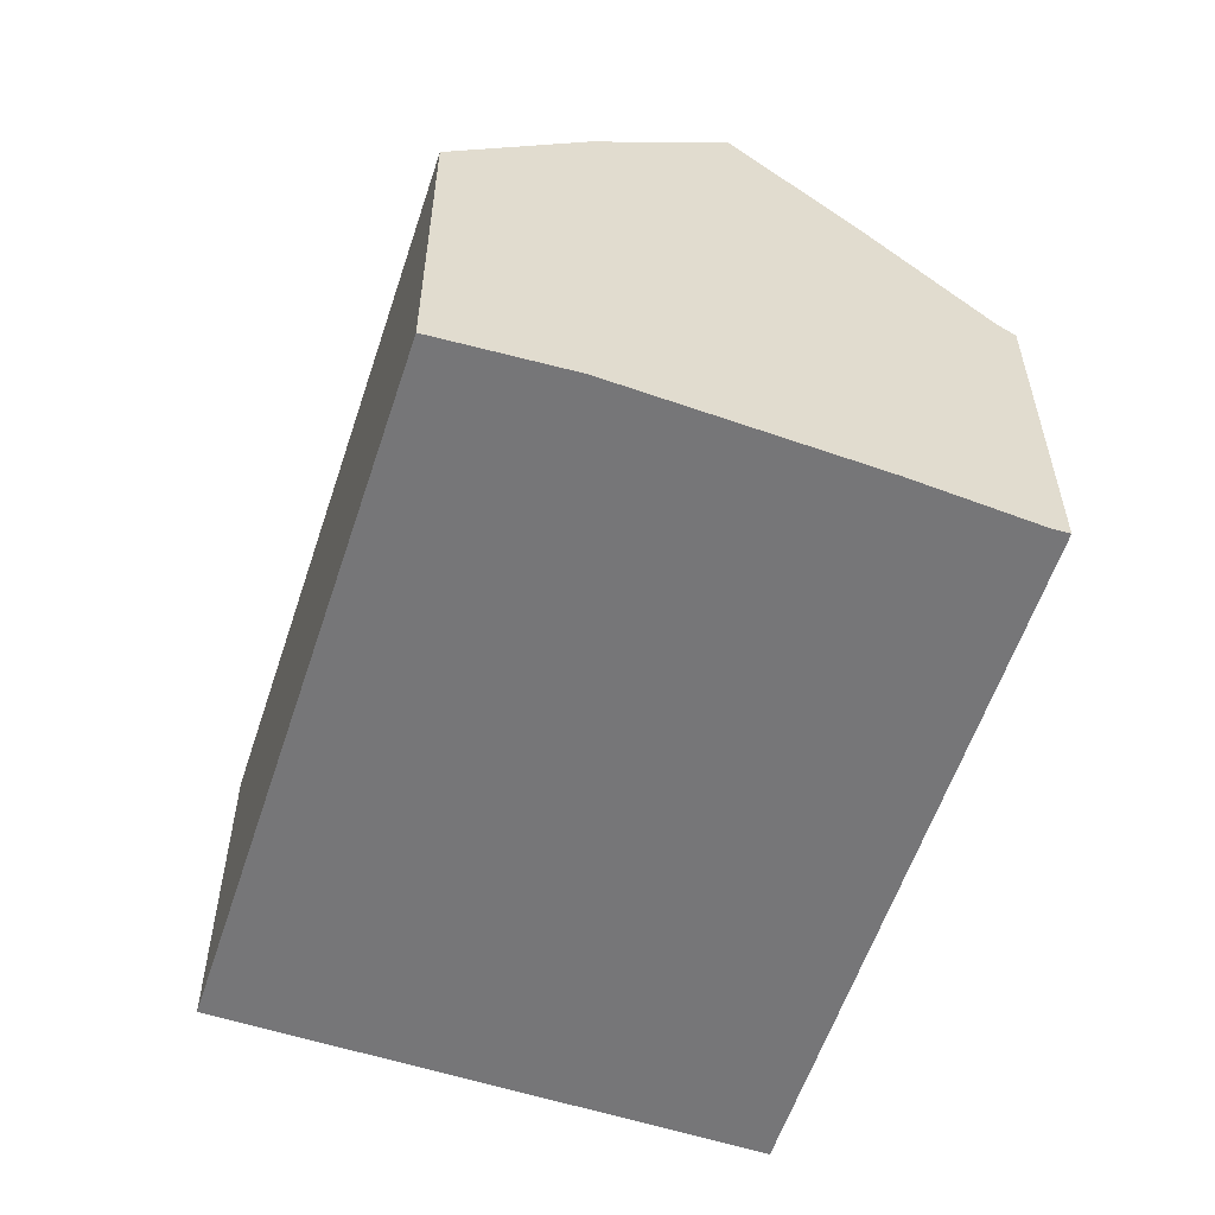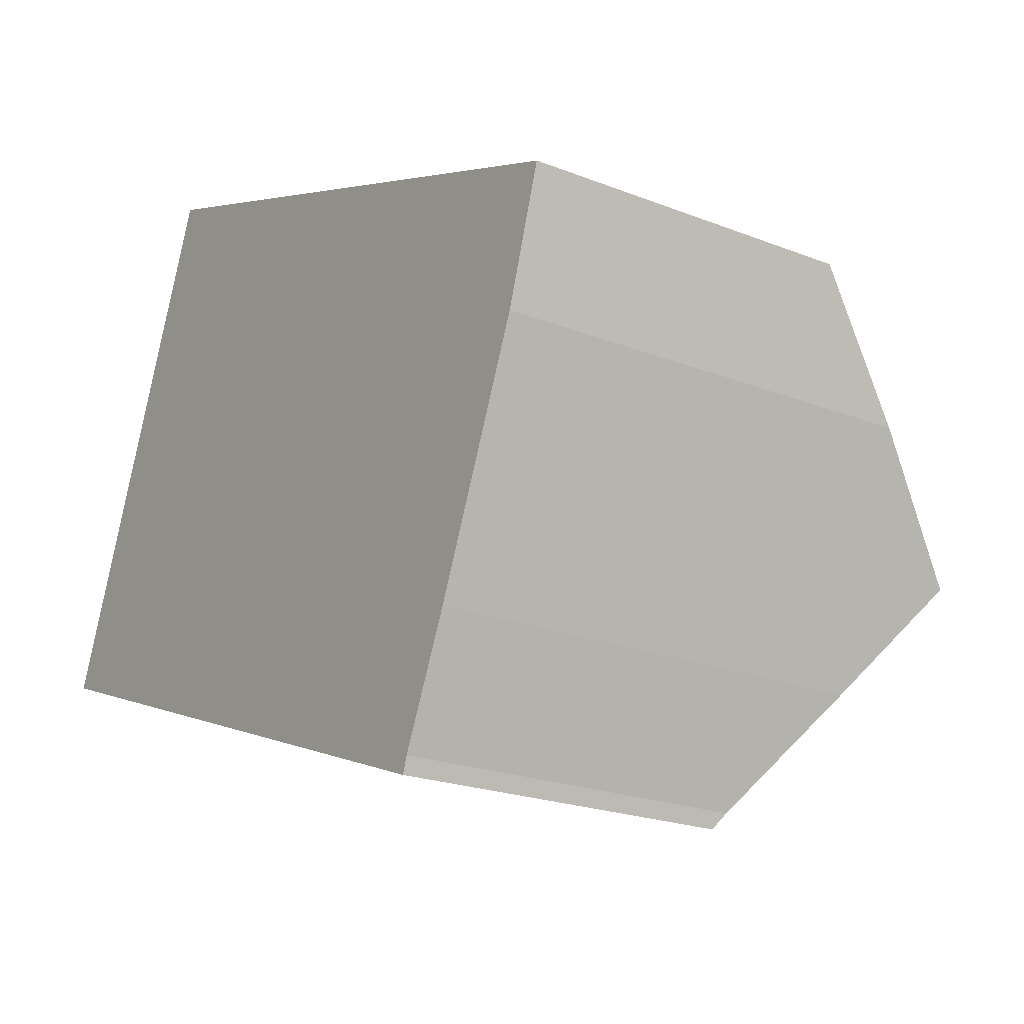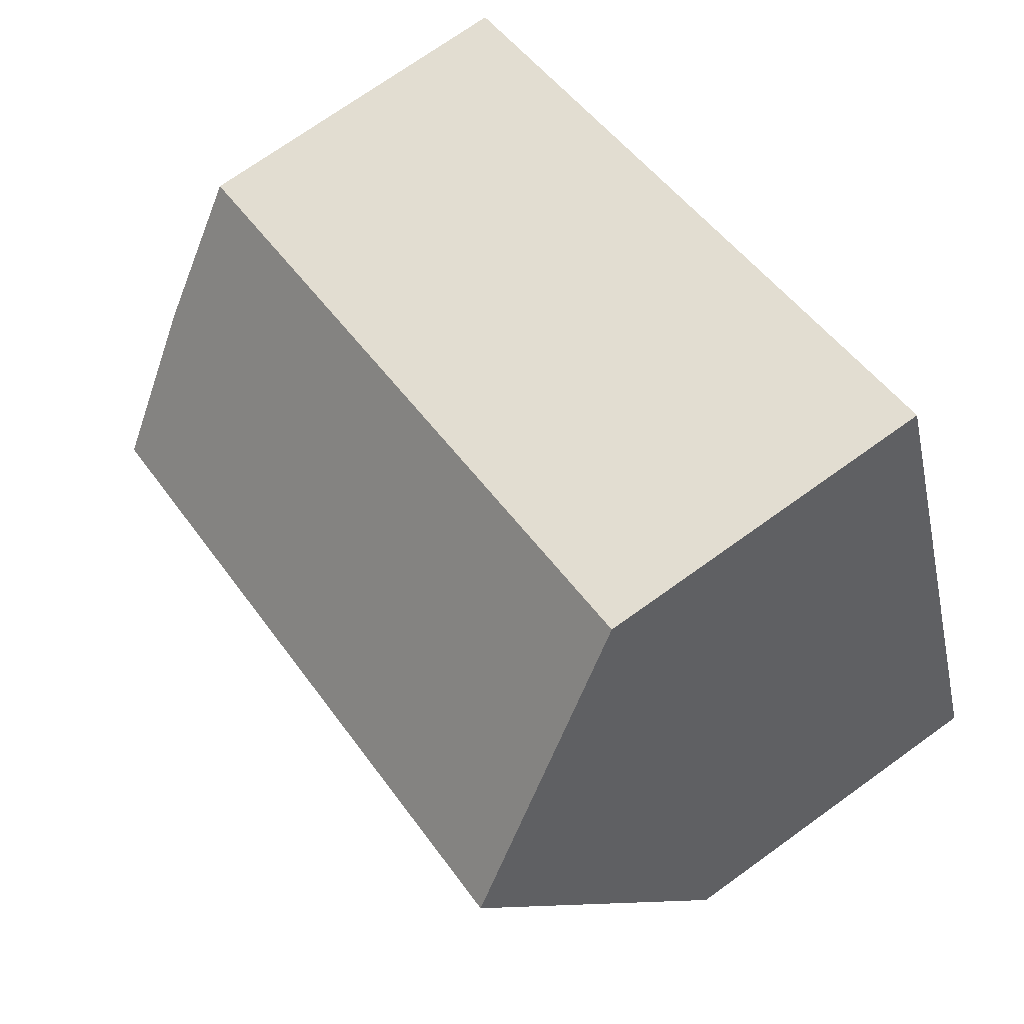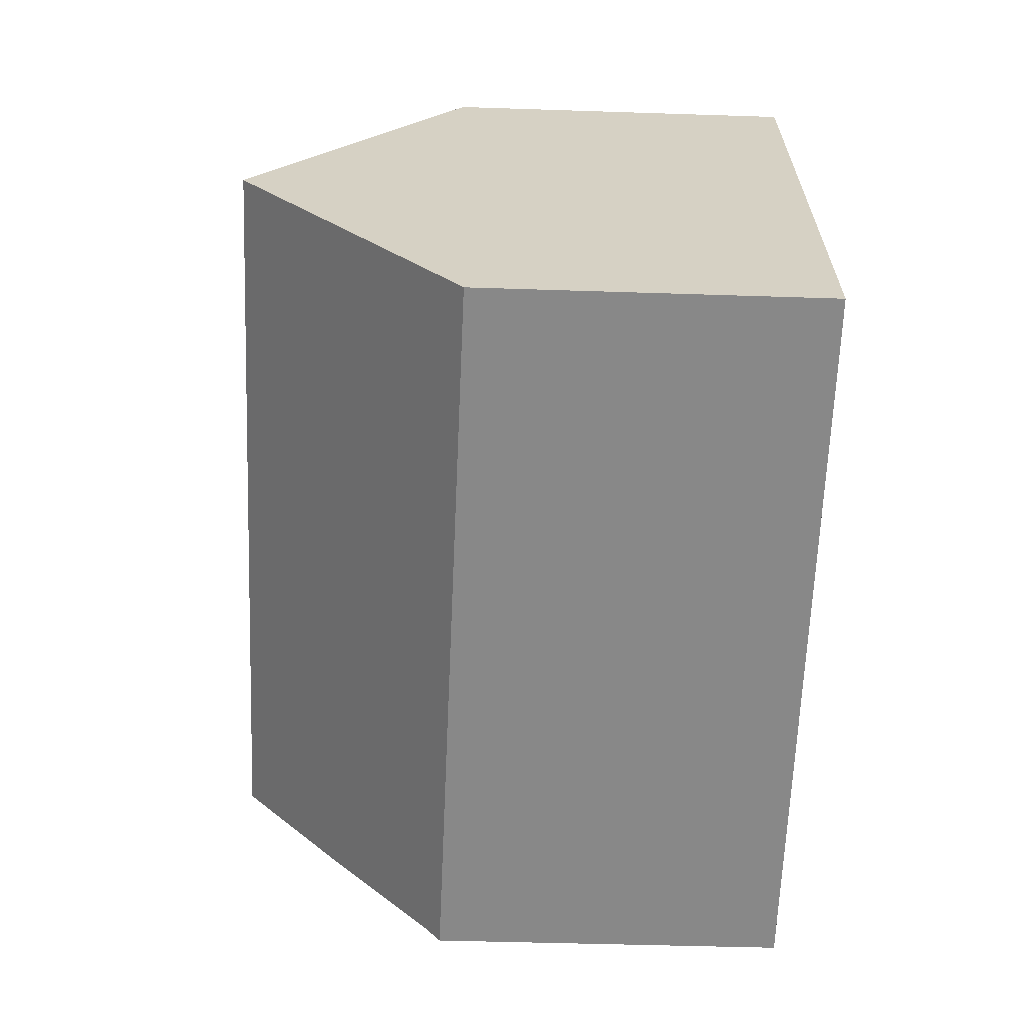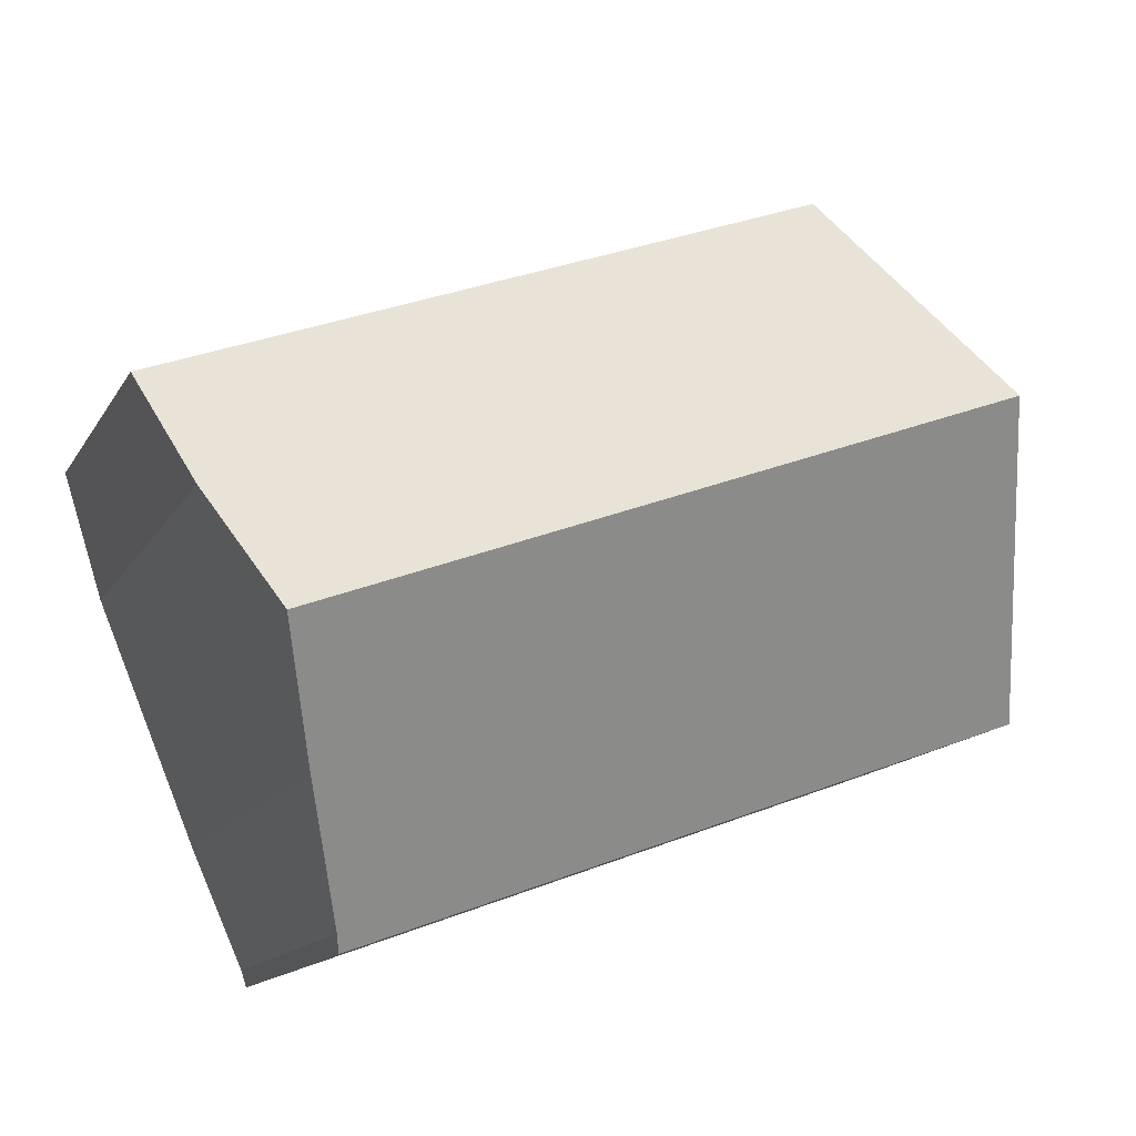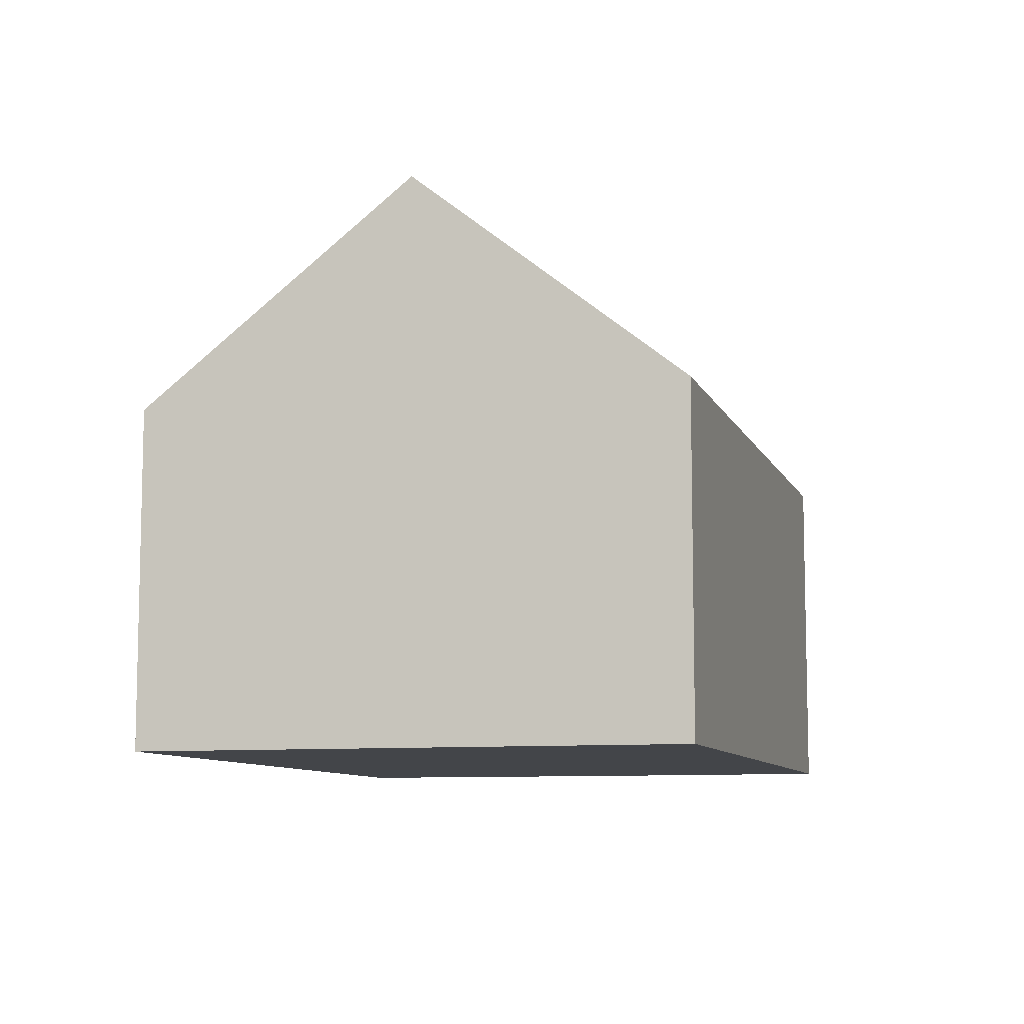
<metadata>
{"format":"obj","ext":"obj","renderer":"f3d","projection":"perspective","resolution":1024,"background":"white","views":[{"elev":-56.9,"azim":92.5,"up":"+Y"},{"elev":-21.4,"azim":55.1,"up":"+Z"},{"elev":72.3,"azim":-125.7,"up":"+Z"},{"elev":-42.5,"azim":-92.3,"up":"+Z"},{"elev":-14.2,"azim":159.8,"up":"+Z"},{"elev":-8.9,"azim":-53.7,"up":"+Y"}]}
</metadata>
<code>
v  16.18 11.56 0.064
v  0 7.028 4.303e-16
v  2.088 11.56 5.375
v  14.07 7.402 -4.797
v  13.96 7.122 -5.135
v  15.19 9.559 -2.288
v  17.46 7.09 5.656
v  4.147 7.09 10.68
v  18.14 7.09 5.4
v  17.29 9.29 2.732
v  13.96 3.144e-16 -5.135
v  0 0 0
v  2.088 -3.291e-16 5.375
v  4.147 -6.538e-16 10.68
v  17.46 -3.463e-16 5.656
v  18.14 -3.307e-16 5.4
v  14.07 2.937e-16 -4.797
v  17.29 -1.673e-16 2.732
v  16.18 -3.919e-18 0.064
v  15.19 1.401e-16 -2.288
g defaultobject
f 1 2 3
f 2 1 4
f 2 4 5
f 4 1 6
f 7 3 8
f 3 7 9
f 3 9 10
f 3 10 1
f 11 2 5
f 2 11 12
f 12 3 2
f 3 12 8
f 8 12 13
f 8 13 14
f 14 7 8
f 7 14 15
f 7 15 9
f 9 15 16
f 17 5 4
f 5 17 11
f 9 18 10
f 18 9 16
f 19 10 18
f 10 6 1
f 6 10 19
f 6 19 20
f 20 4 6
f 4 20 17
f 15 18 16
f 18 15 14
f 18 14 19
f 19 14 20
f 20 14 17
f 17 14 11
f 11 14 13
f 11 13 12

</code>
